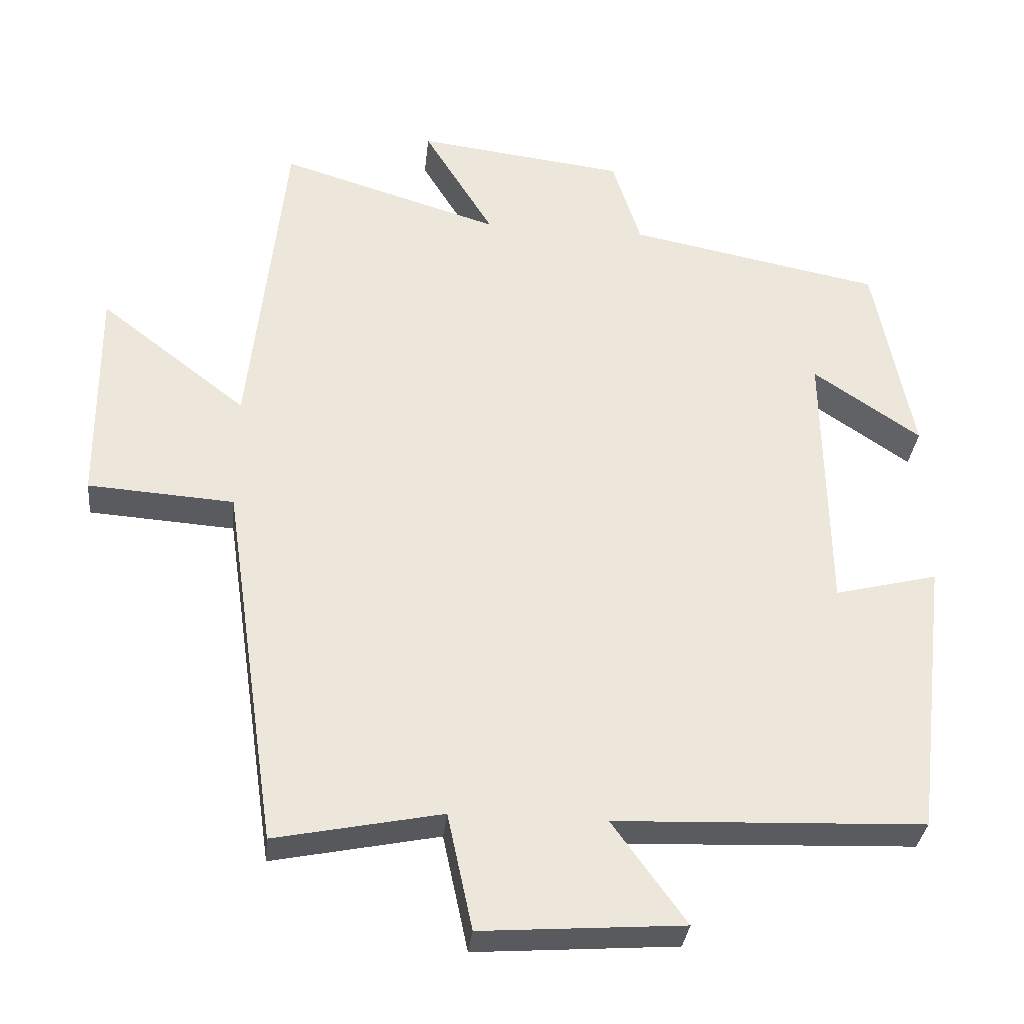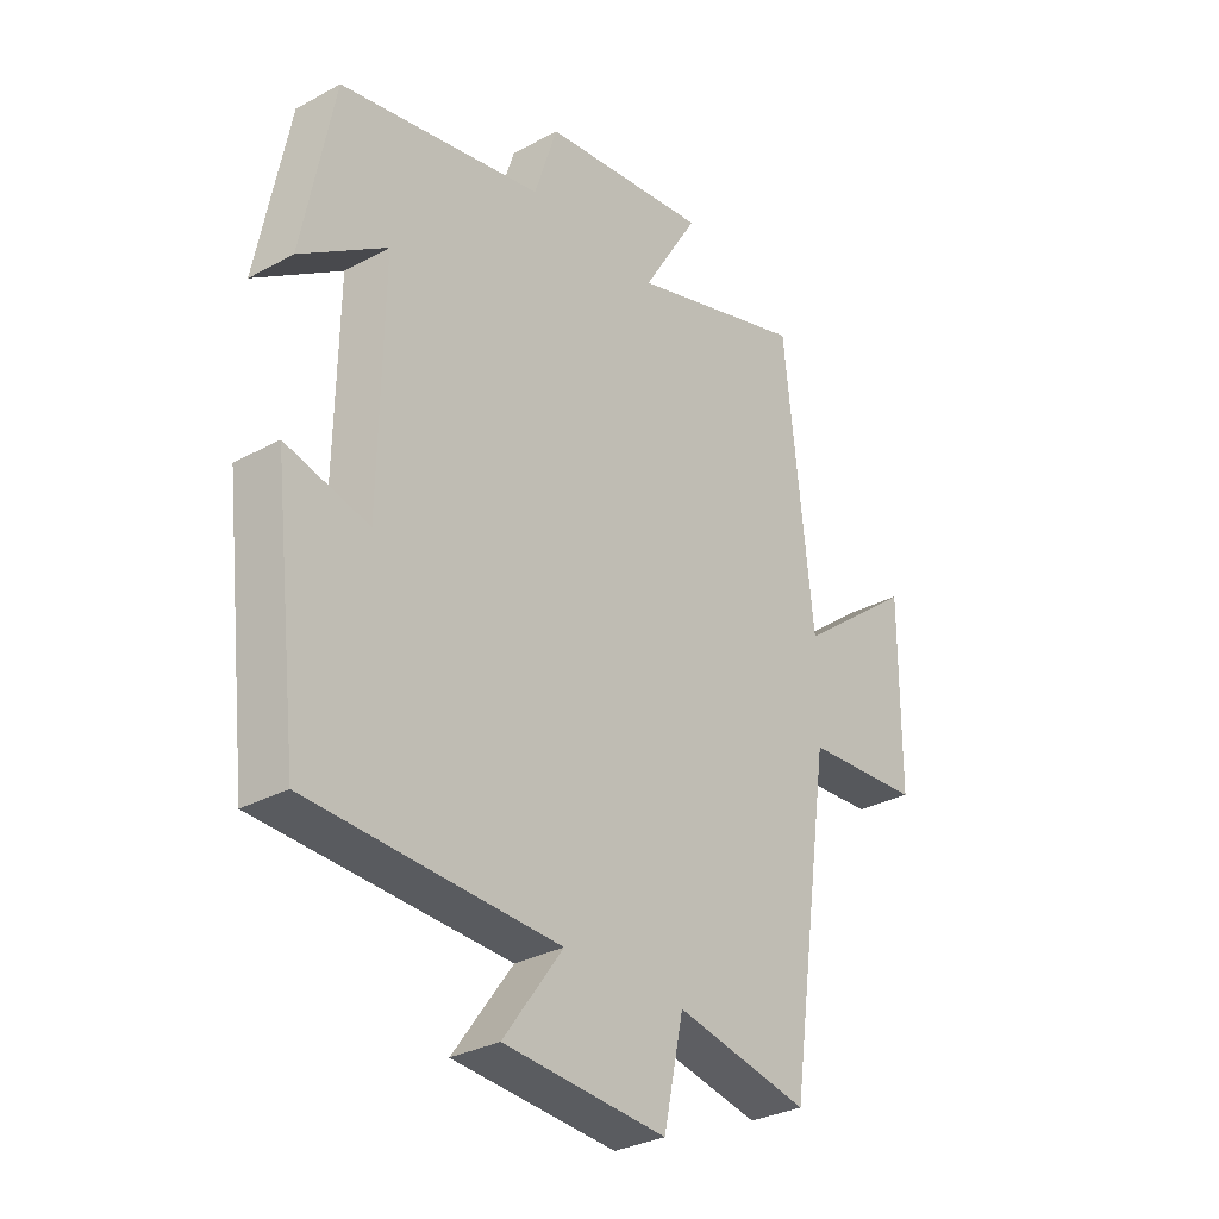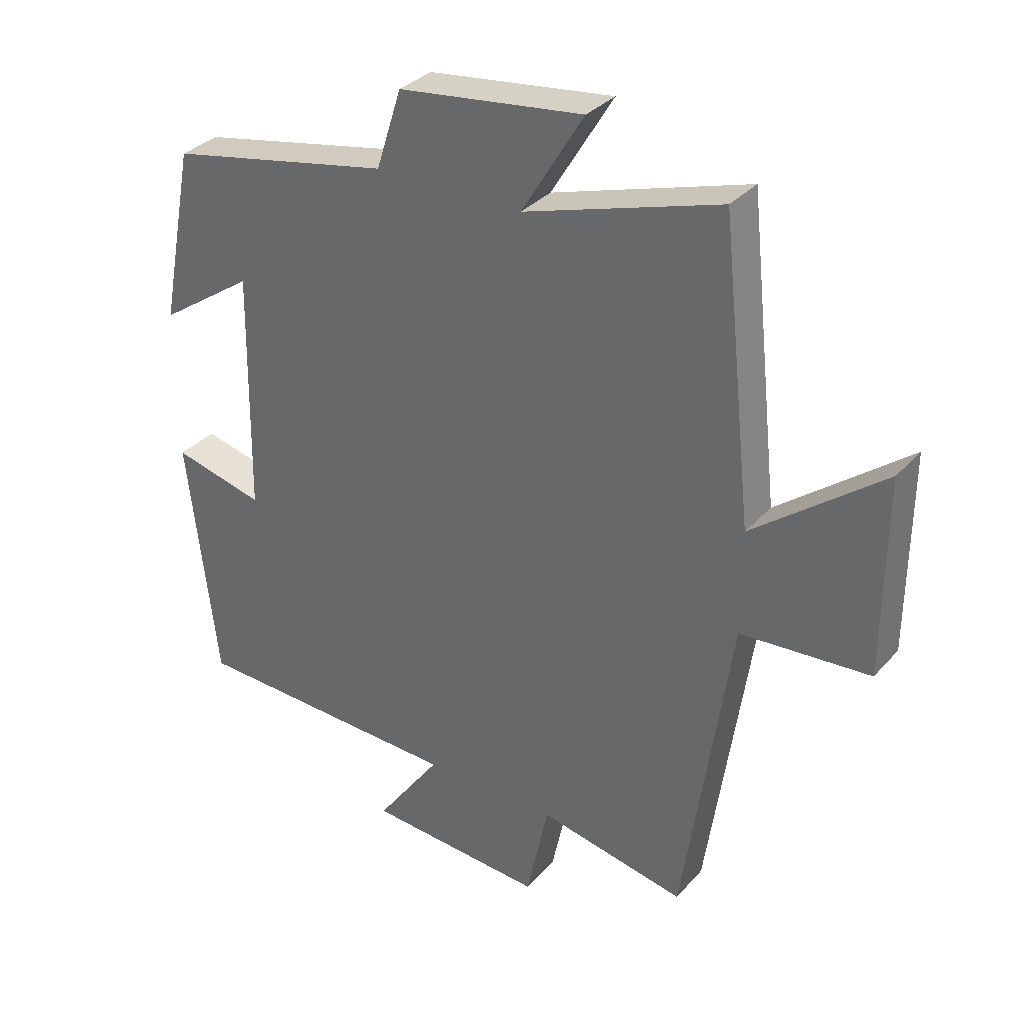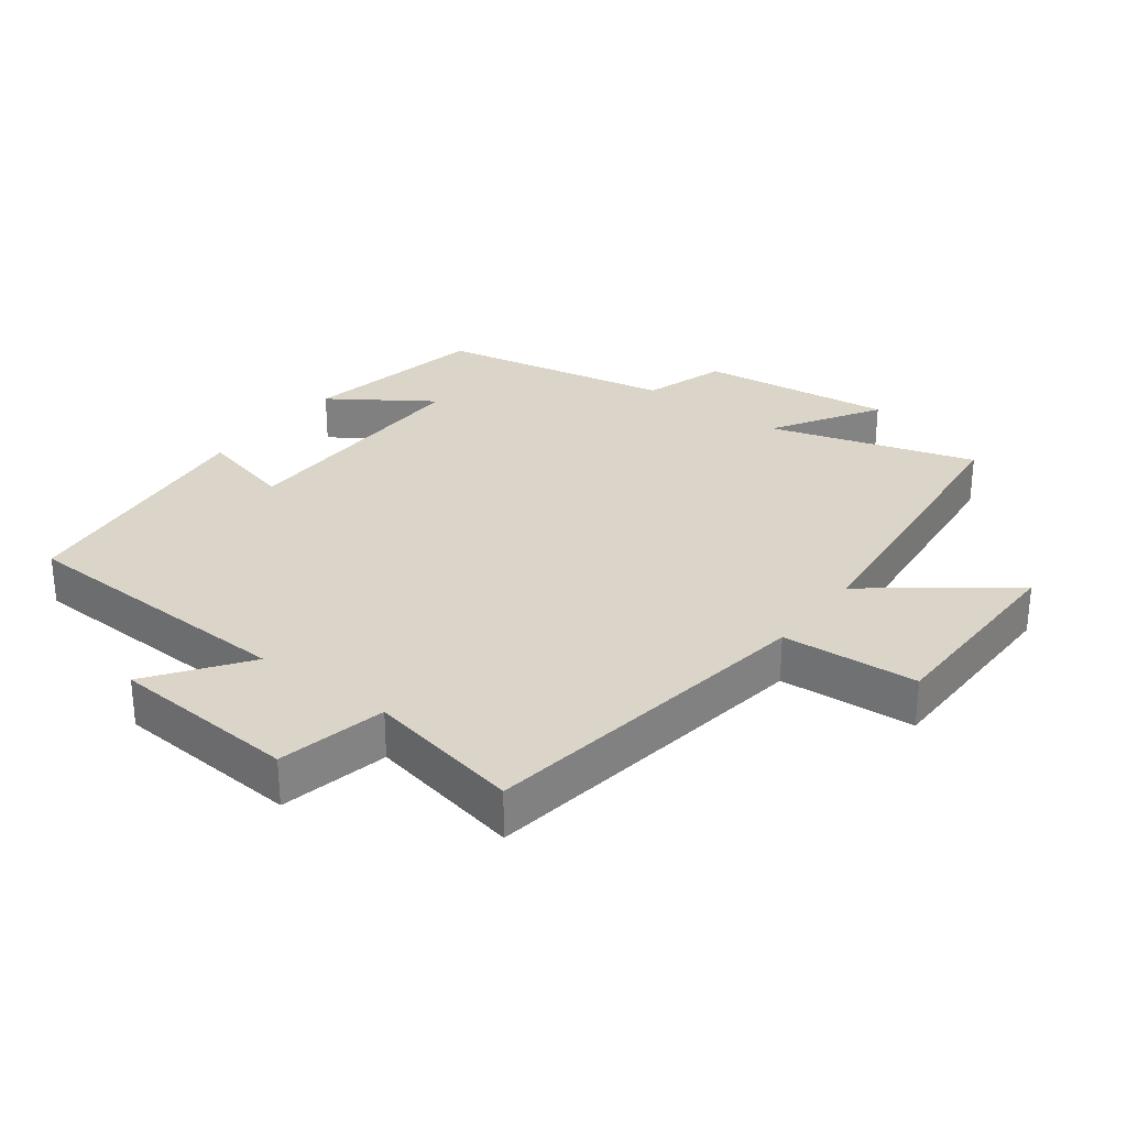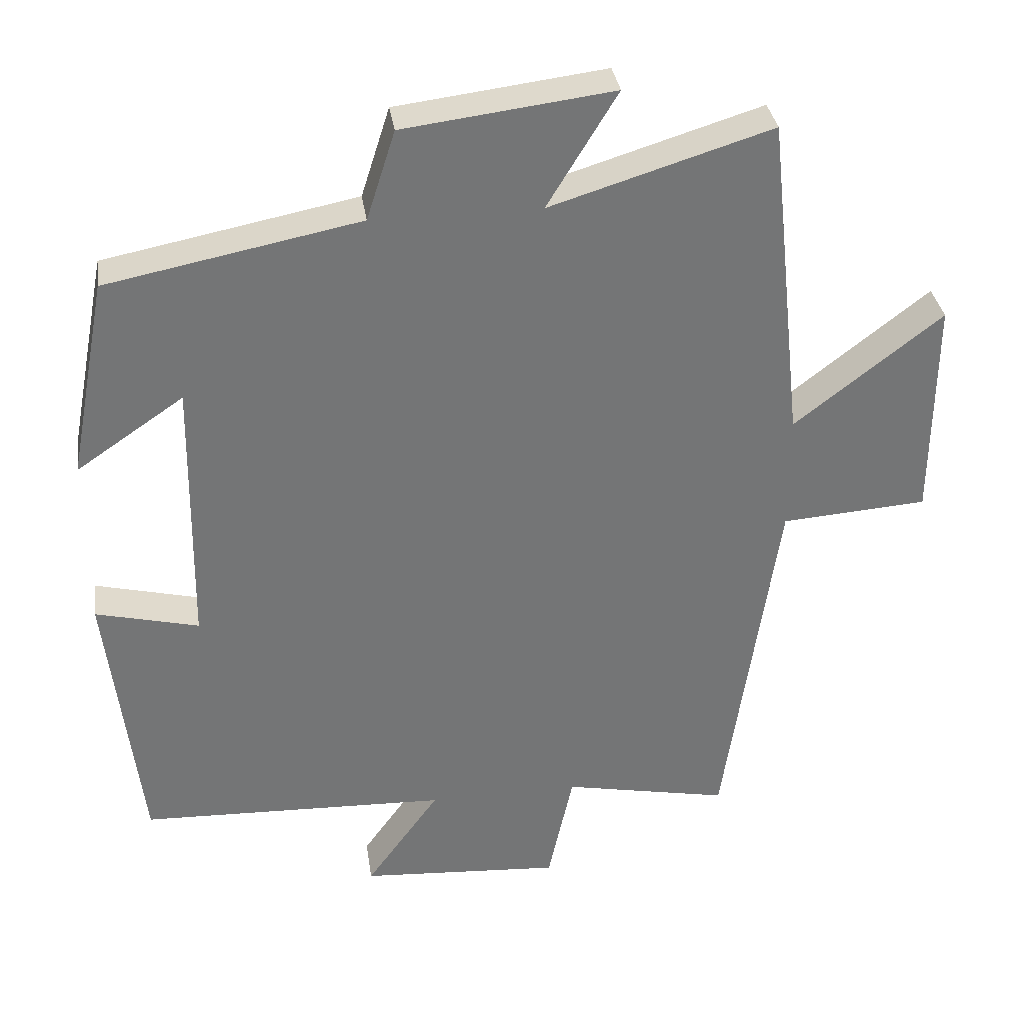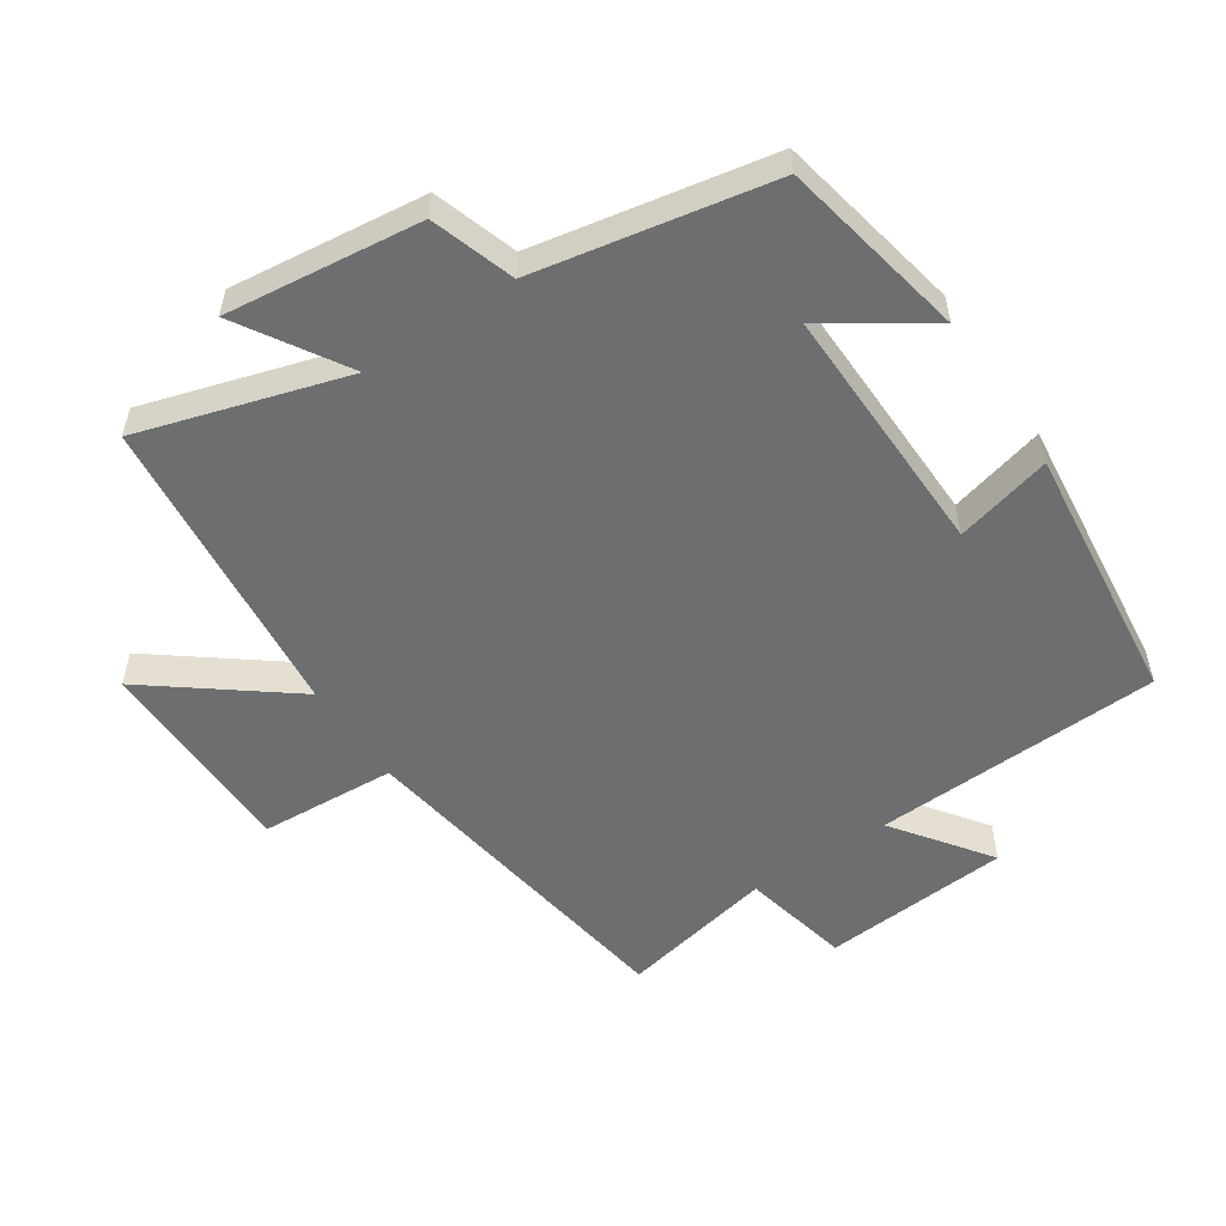
<metadata>
{"format":"obj","ext":"obj","renderer":"f3d","projection":"perspective","resolution":1024,"background":"white","views":[{"elev":-32.8,"azim":-5.9,"up":"+Z"},{"elev":-31.0,"azim":127.9,"up":"+Z"},{"elev":33.0,"azim":-145.5,"up":"+Z"},{"elev":29.4,"azim":-142.8,"up":"+Y"},{"elev":34.1,"azim":171.6,"up":"+Z"},{"elev":-54.2,"azim":34.0,"up":"+Y"}]}
</metadata>
<code>
v -0.425 0.07 -0.547
v -0.5 0.07 -0.033
v -0.704 0.07 -0.019
v -0.706 0.07 0.293
v -0.5 0.07 0.133
v -0.45 0.07 0.595
v -0.141 0.07 0.5
v -0.239 0.07 0.661
v 0.053 0.07 0.625
v 0.093 0.07 0.5
v 0.446 0.07 0.431
v 0.5 0.07 0.151
v 0.35 0.07 0.253
v 0.356 0.07 -0.129
v 0.5 0.07 -0.093
v 0.454 0.07 -0.484
v 0.022 0.07 -0.5
v 0.125 0.07 -0.643
v -0.157 0.07 -0.663
v -0.192 0.07 -0.5
v -0.425 0 -0.547
v -0.5 0 -0.033
v -0.704 0 -0.019
v -0.706 0 0.293
v -0.5 0 0.133
v -0.45 0 0.595
v -0.141 0 0.5
v -0.239 0 0.661
v 0.053 0 0.625
v 0.093 0 0.5
v 0.446 0 0.431
v 0.5 0 0.151
v 0.35 0 0.253
v 0.356 0 -0.129
v 0.5 0 -0.093
v 0.454 0 -0.484
v 0.022 0 -0.5
v 0.125 0 -0.643
v -0.157 0 -0.663
v -0.192 0 -0.5
f 17 18 19 20
f 15 16 17 20
f 14 15 20 1
f 13 14 1 2
f 10 11 12 13
f 10 13 2 3
f 7 8 9 10
f 5 6 7
f 5 7 10
f 3 4 5
f 3 5 10
f 40 39 38 37
f 40 37 36 35
f 21 40 35 34
f 22 21 34 33
f 33 32 31 30
f 23 22 33 30
f 30 29 28 27
f 27 26 25
f 30 27 25
f 25 24 23
f 30 25 23
f 1 21 22 2
f 2 22 23 3
f 3 23 24 4
f 4 24 25 5
f 5 25 26 6
f 6 26 27 7
f 7 27 28 8
f 8 28 29 9
f 9 29 30 10
f 10 30 31 11
f 11 31 32 12
f 12 32 33 13
f 13 33 34 14
f 14 34 35 15
f 15 35 36 16
f 16 36 37 17
f 17 37 38 18
f 18 38 39 19
f 19 39 40 20
f 20 40 21 1

</code>
